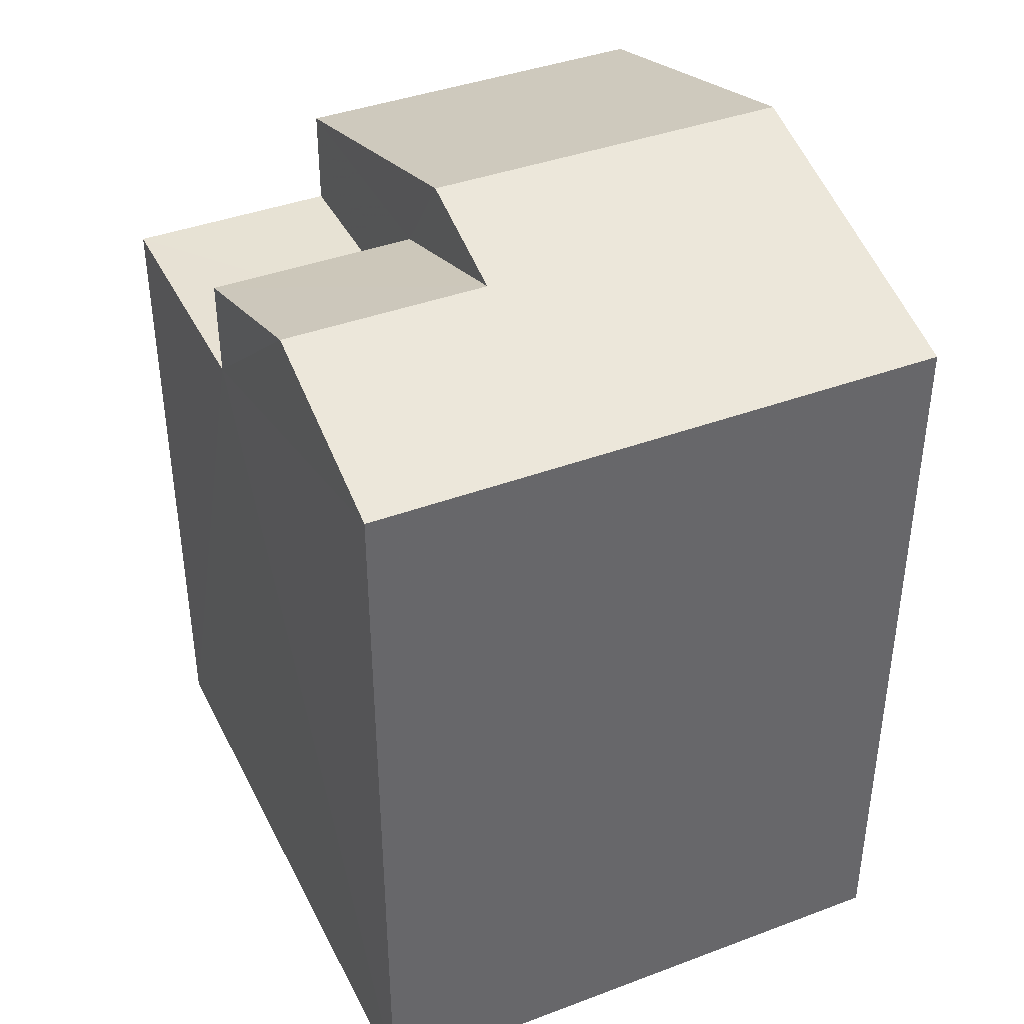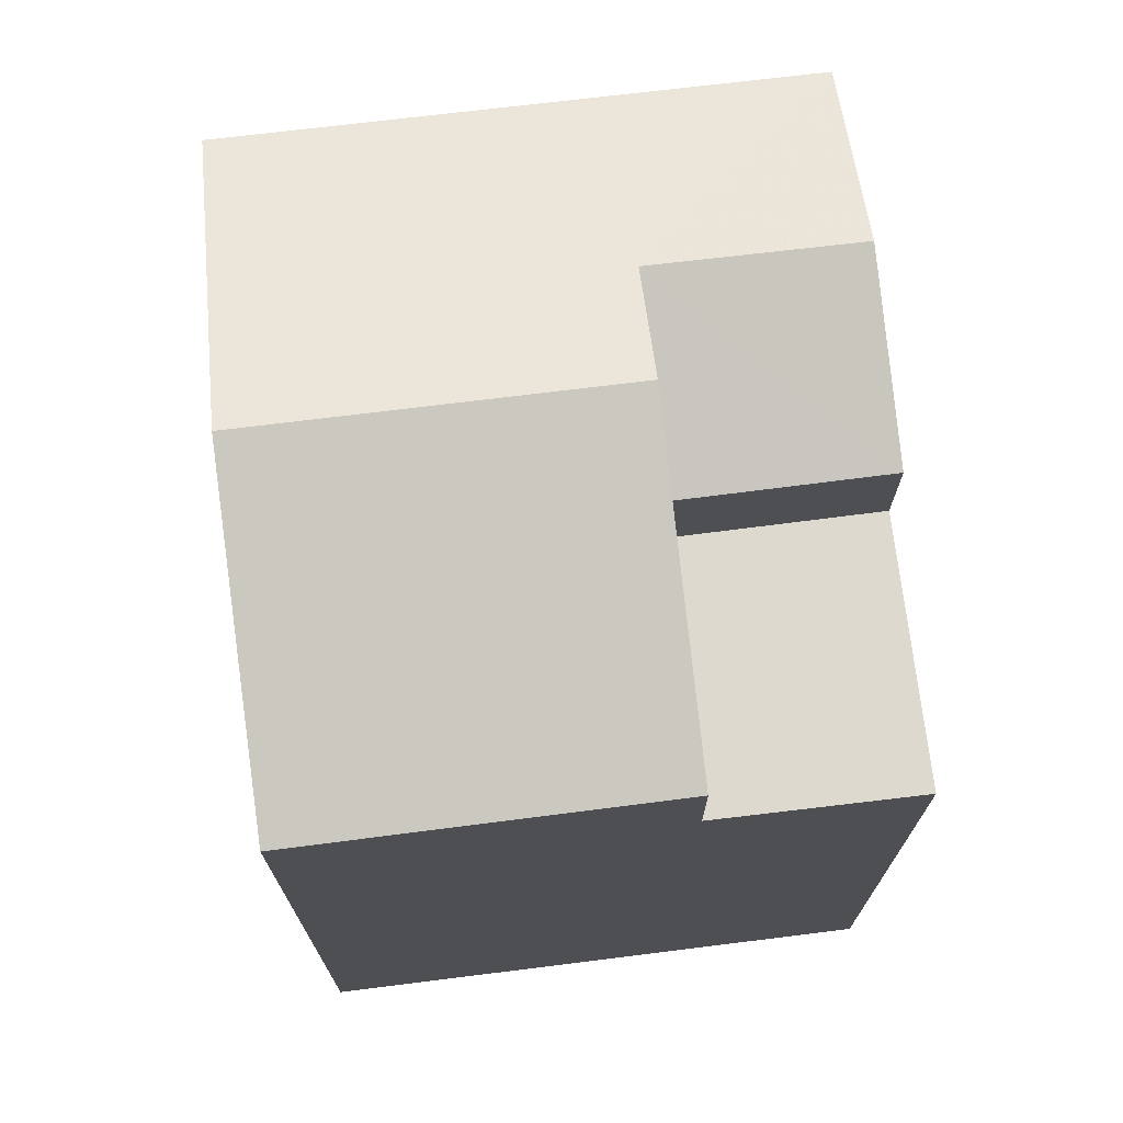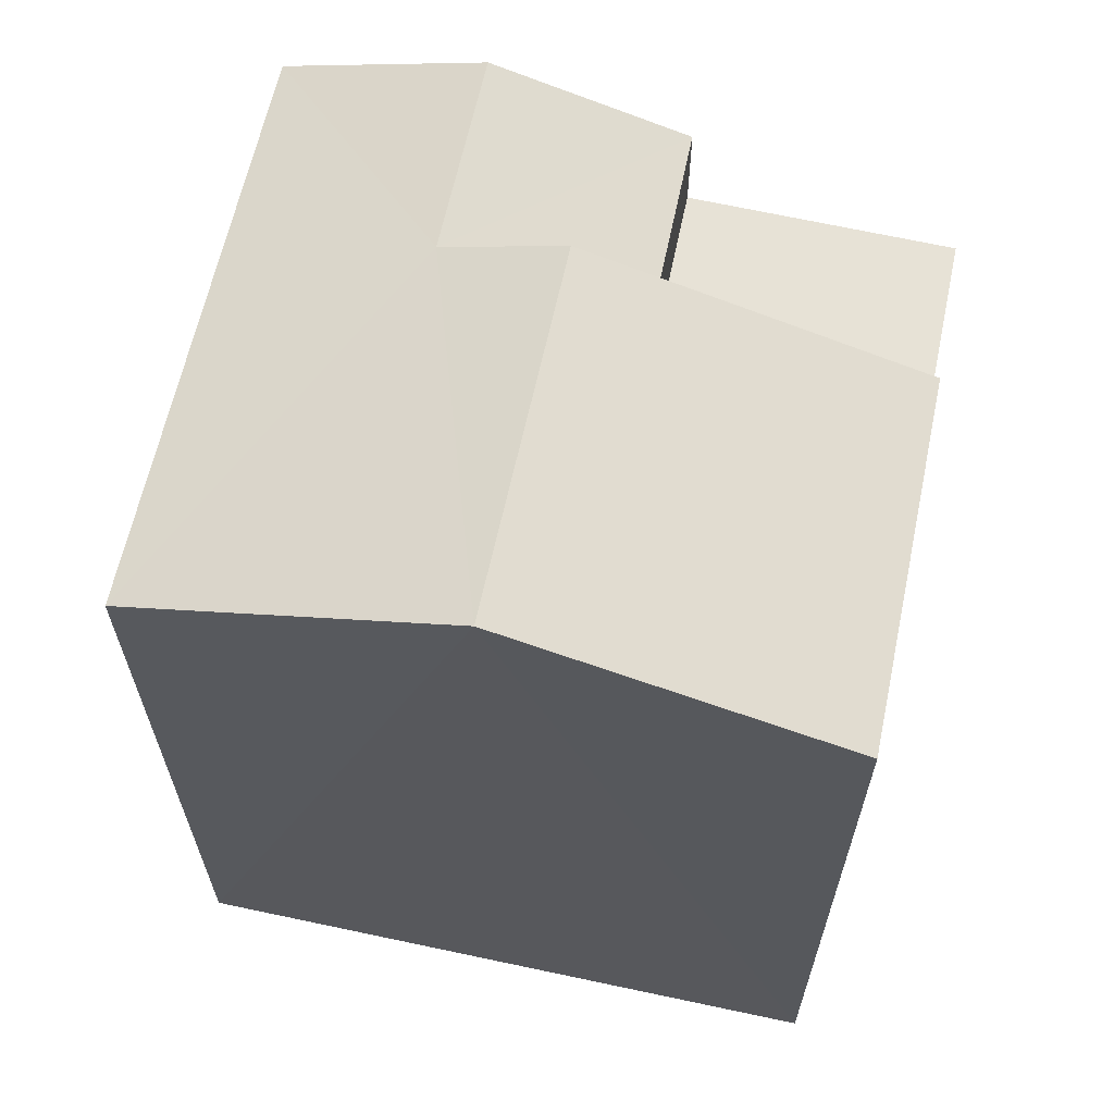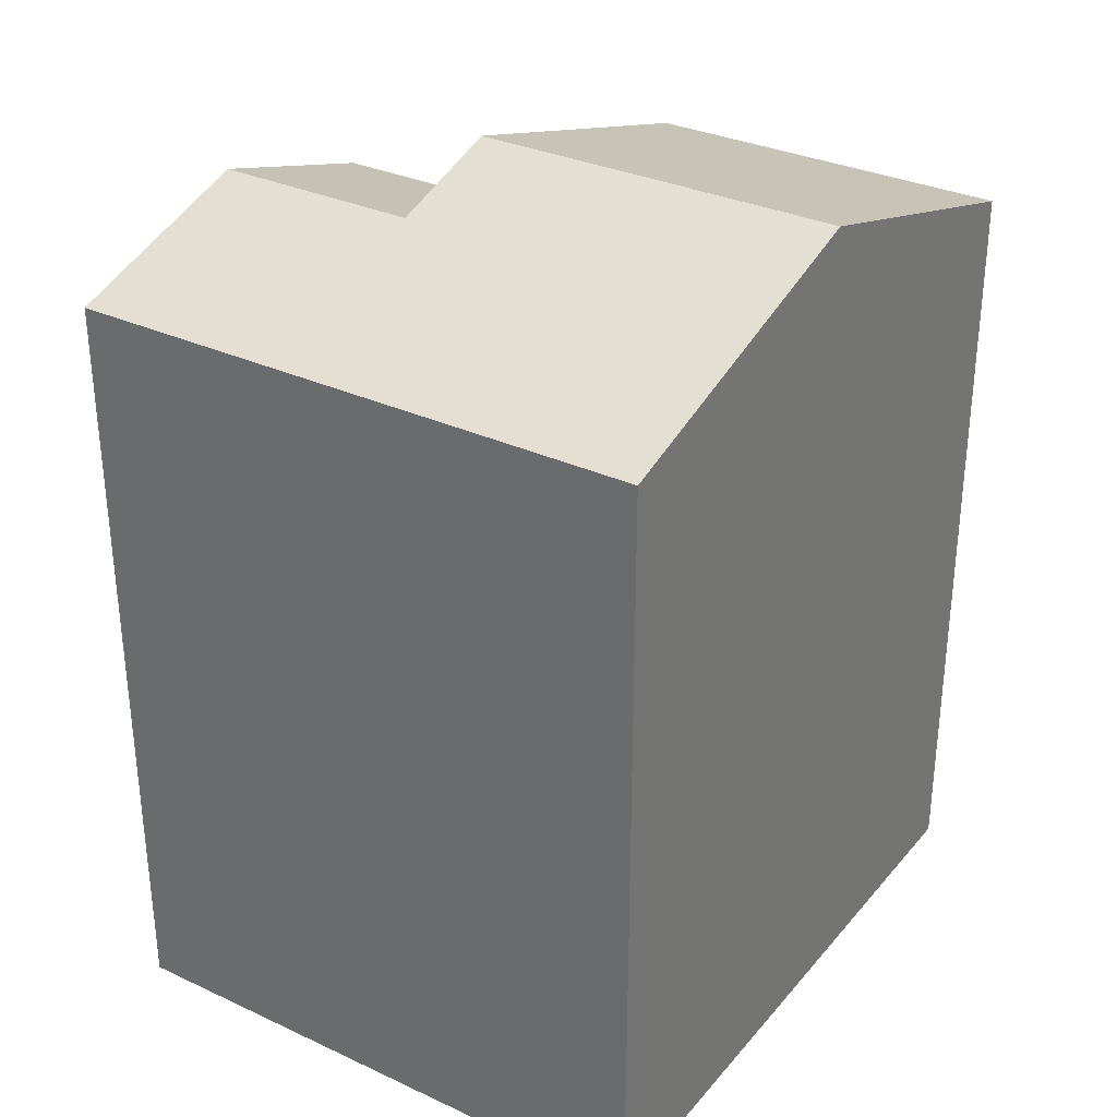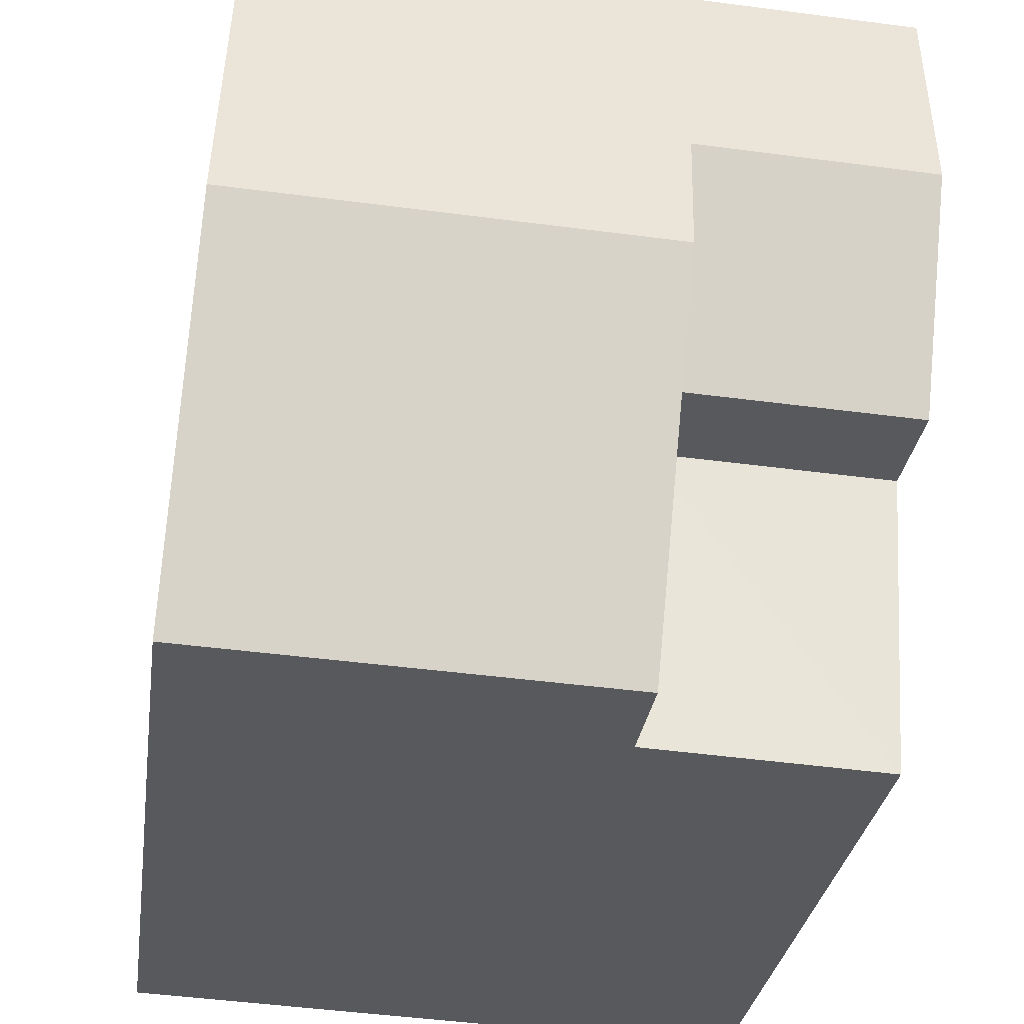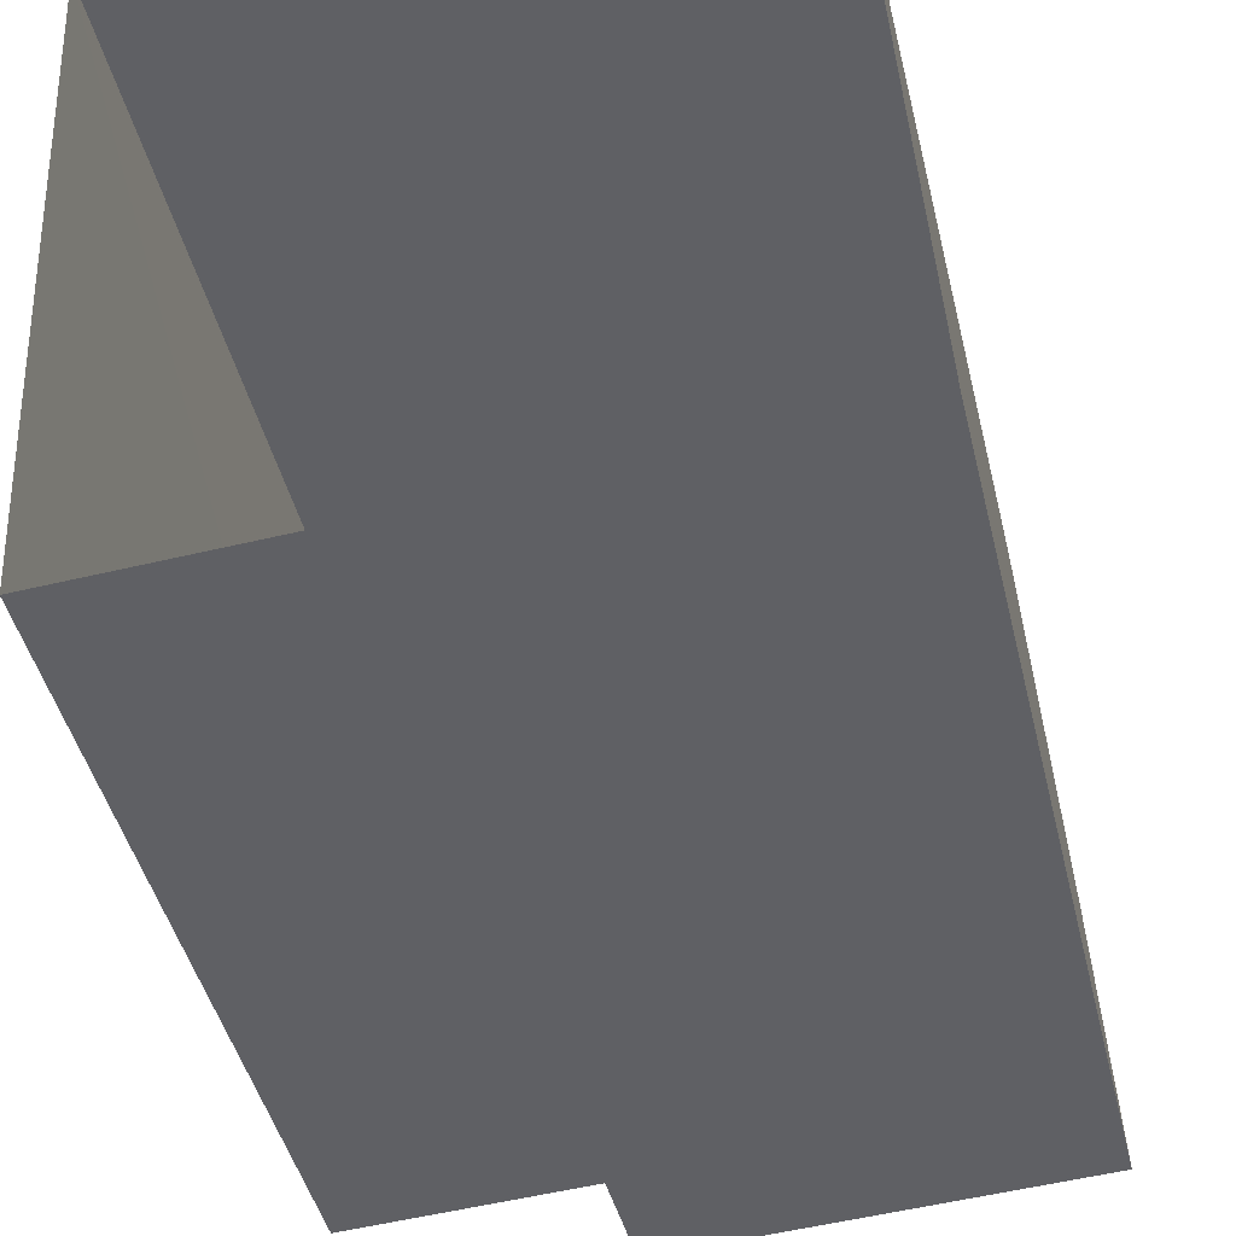
<metadata>
{"format":"obj","ext":"obj","renderer":"f3d","projection":"perspective","resolution":1024,"background":"white","views":[{"elev":39.9,"azim":152.2,"up":"+Z"},{"elev":71.6,"azim":-9.9,"up":"+Z"},{"elev":63.2,"azim":-80.8,"up":"+Z"},{"elev":31.9,"azim":-149.9,"up":"+Z"},{"elev":-29.0,"azim":-7.7,"up":"+Y"},{"elev":-45.1,"azim":-166.6,"up":"+Y"}]}
</metadata>
<code>
v -3.724e+05 -1.035e+05 31.91
v -3.724e+05 -1.035e+05 31.91
v -3.724e+05 -1.035e+05 31.91
v -3.724e+05 -1.035e+05 31.91
v -3.724e+05 -1.035e+05 42.79
v -3.724e+05 -1.035e+05 42.33
v -3.724e+05 -1.035e+05 41.55
v -3.724e+05 -1.035e+05 41.55
v -3.724e+05 -1.035e+05 42.79
v -3.724e+05 -1.035e+05 42.33
v -3.724e+05 -1.035e+05 40.33
v -3.724e+05 -1.035e+05 40.33
v -3.724e+05 -1.035e+05 40.33
v -3.724e+05 -1.035e+05 40.33
v -3.724e+05 -1.035e+05 41.55
v -3.724e+05 -1.035e+05 41.55
v -3.724e+05 -1.035e+05 41.55
v -3.724e+05 -1.035e+05 41.55
f 1 2 3
f 1 4 2
f 5 6 7
f 7 6 8
f 5 9 6
f 8 6 10
f 11 12 13
f 14 11 13
f 9 15 16
f 9 5 15
f 6 17 10
f 6 18 17
f 12 11 16
f 16 18 9
f 9 18 6
f 11 18 16
f 8 10 14
f 8 14 1
f 10 17 14
f 1 14 4
f 4 14 13
f 14 17 18
f 11 14 18
f 16 15 12
f 15 2 12
f 12 4 13
f 12 2 4
f 7 3 5
f 3 2 5
f 2 15 5
f 7 1 3
f 7 8 1

</code>
